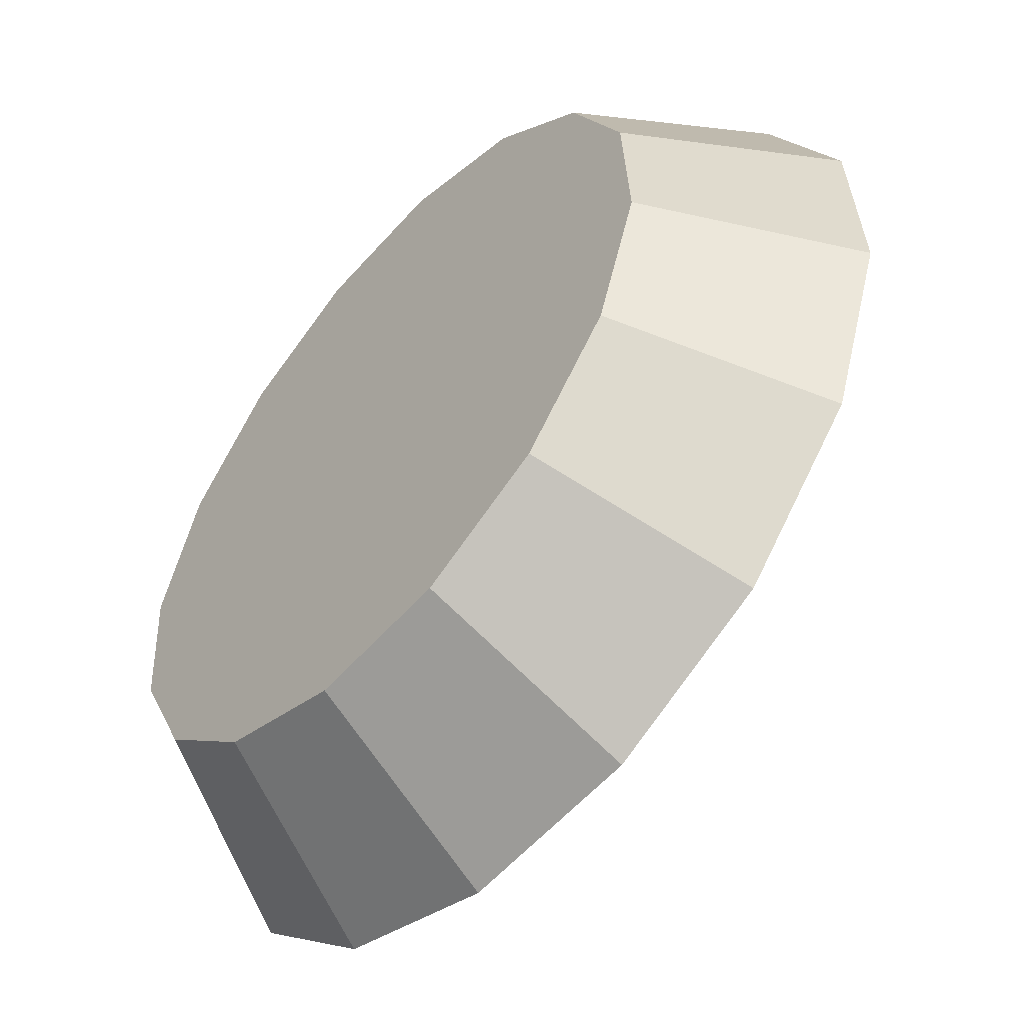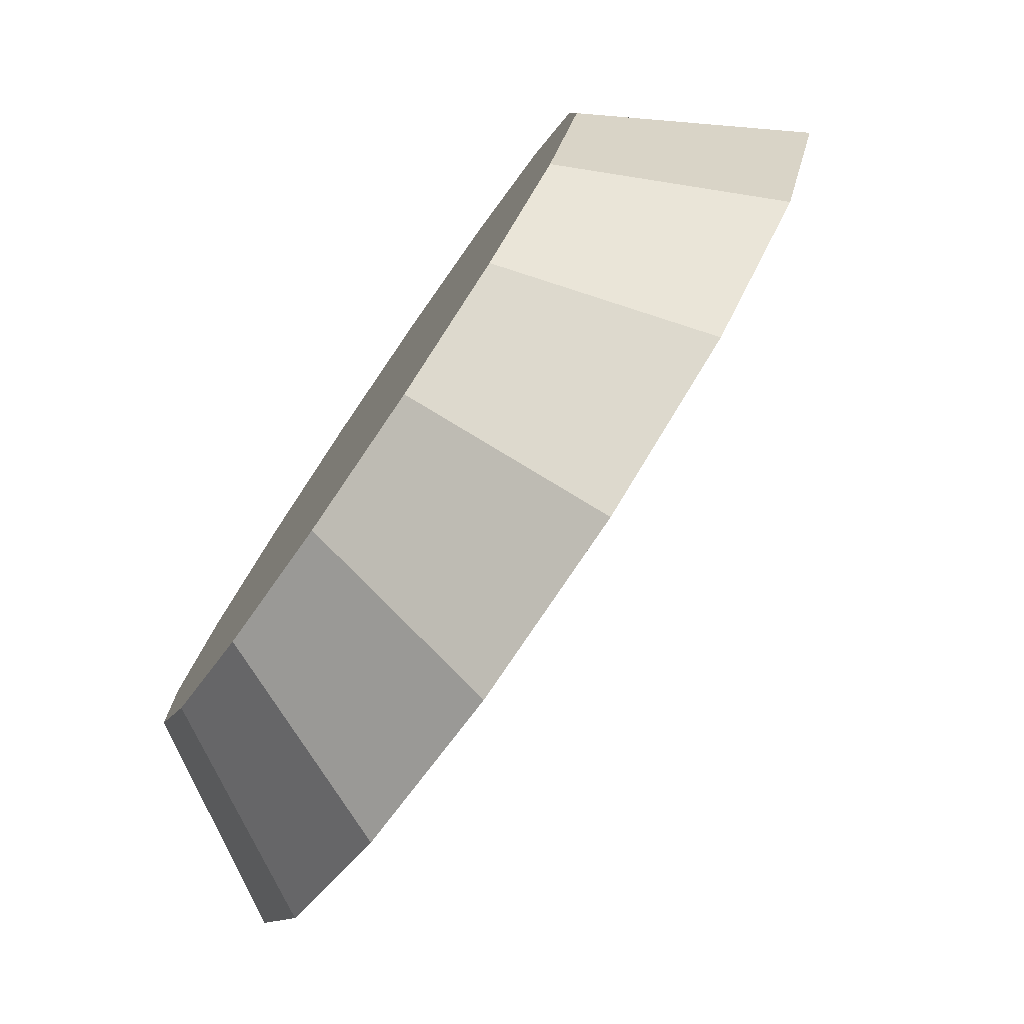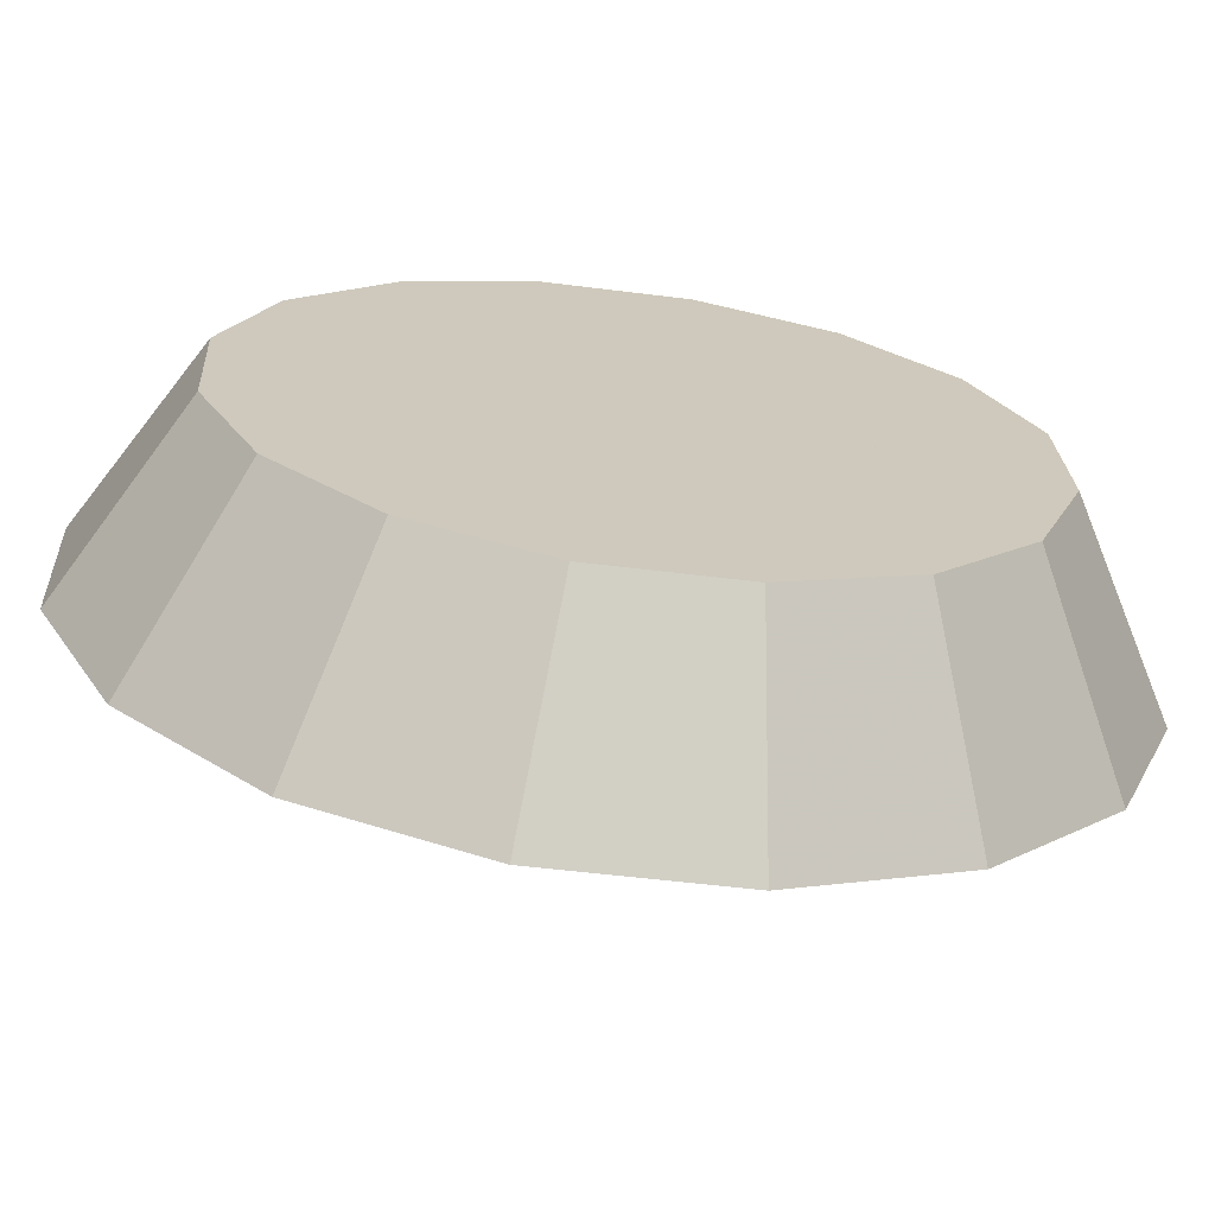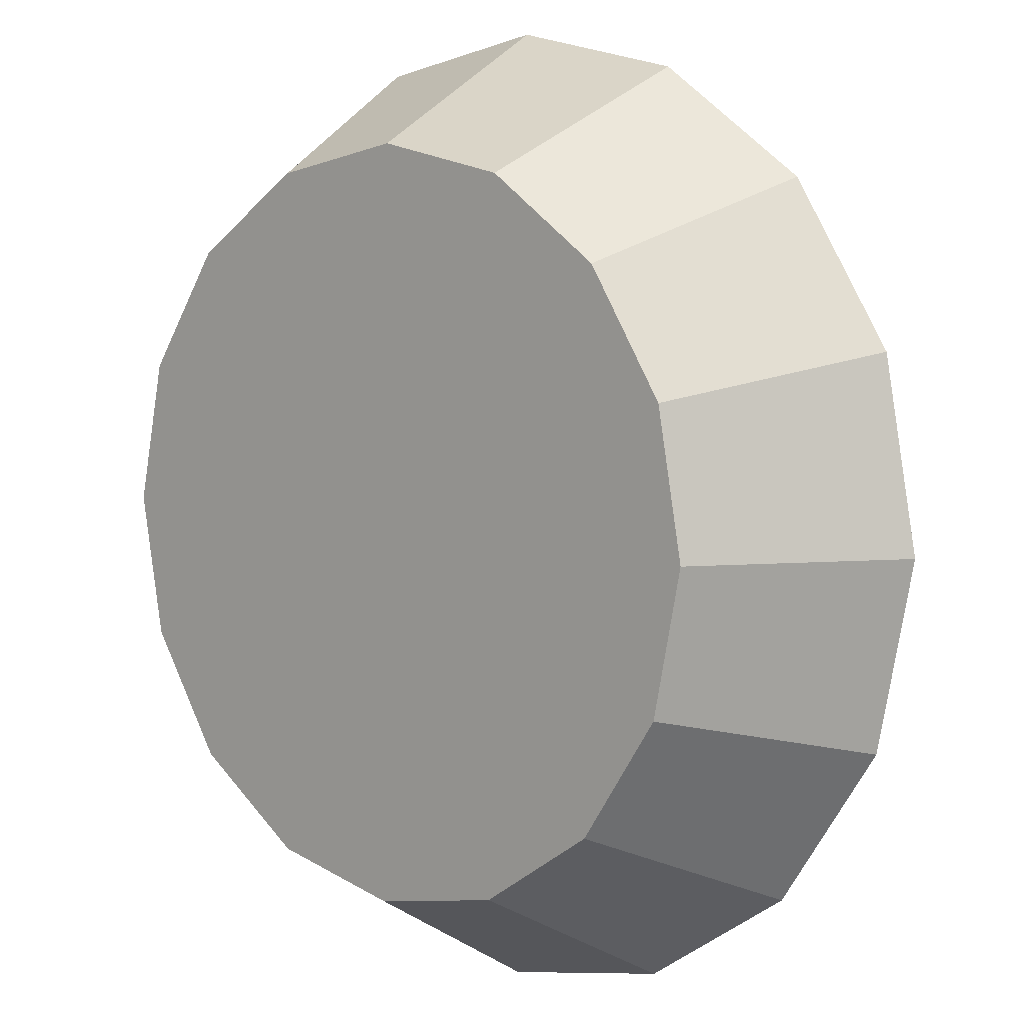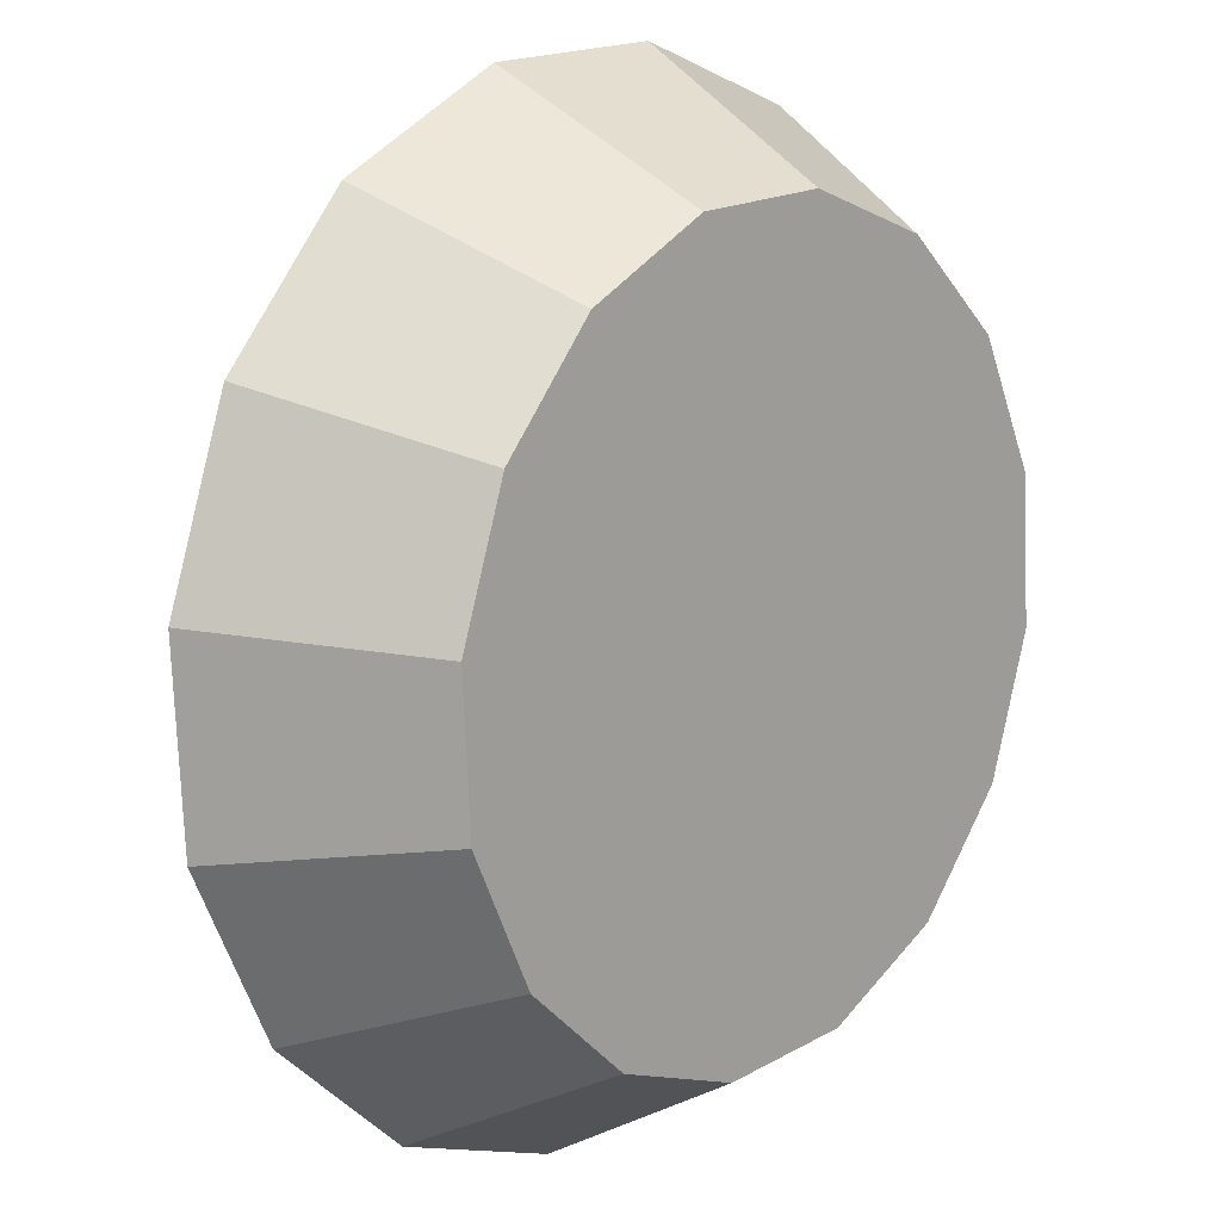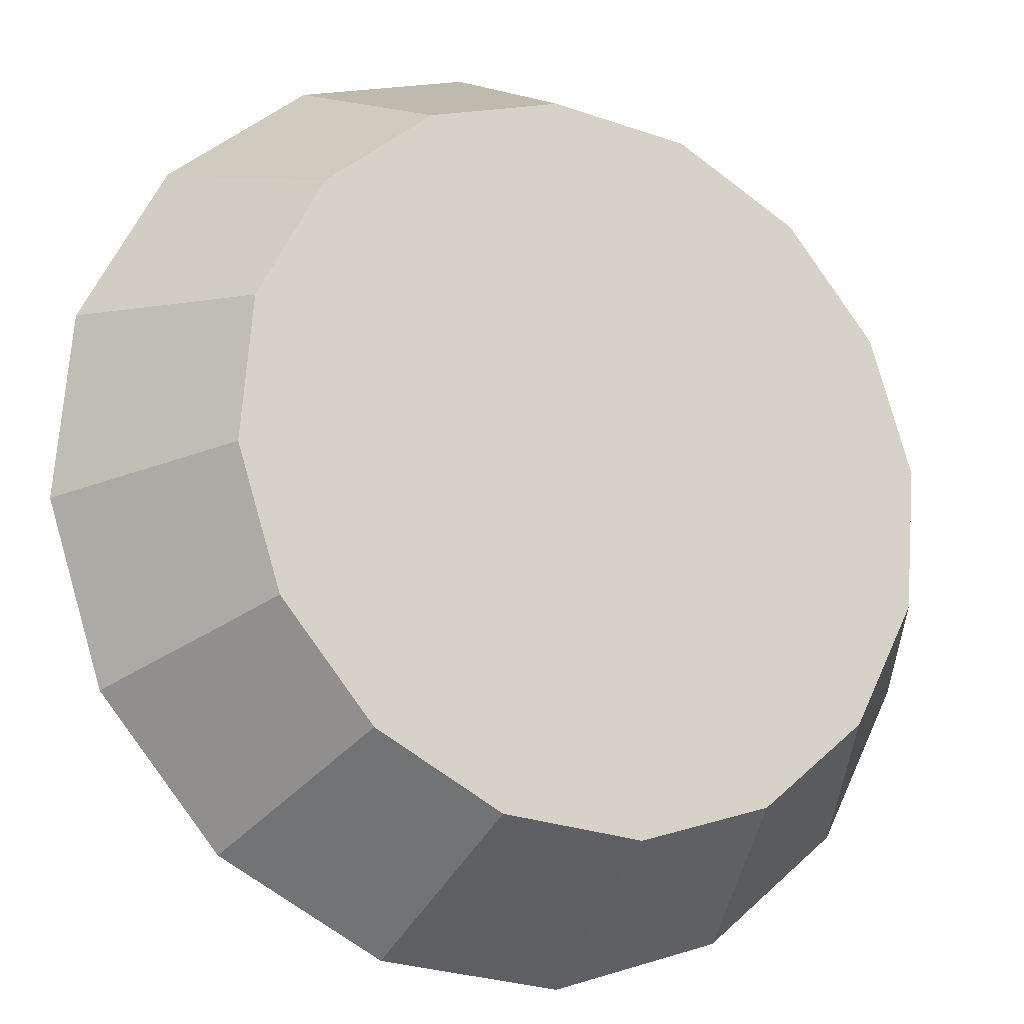
<metadata>
{"format":"obj","ext":"obj","renderer":"f3d","projection":"perspective","resolution":1024,"background":"white","views":[{"elev":67.9,"azim":157.4,"up":"+Y"},{"elev":6.7,"azim":129.9,"up":"+Y"},{"elev":-33.7,"azim":33.5,"up":"+Y"},{"elev":62.4,"azim":-165.6,"up":"+Z"},{"elev":78.9,"azim":64.5,"up":"+Z"},{"elev":20.9,"azim":9.4,"up":"+Y"}]}
</metadata>
<code>
v 0.0677 2.016 2.212
v 0.02721 2.033 2.234
v -0.01088 2.063 2.242
v -0.04077 2.101 2.234
v -0.05791 2.141 2.212
v -0.0597 2.178 2.18
v -0.04585 2.205 2.142
v -0.01849 2.219 2.103
v 0.01823 2.217 2.071
v 0.05872 2.2 2.049
v 0.0968 2.17 2.042
v 0.1267 2.132 2.049
v 0.1438 2.092 2.071
v 0.1456 2.055 2.103
v 0.1318 2.028 2.142
v 0.1044 2.014 2.18
v 0.04296 2.116 2.142
v 0.04296 2.116 2.142
v 0.04296 2.116 2.142
v 0.04296 2.116 2.142
v 0.04296 2.116 2.142
v 0.04296 2.116 2.142
v 0.04296 2.116 2.142
v 0.04296 2.116 2.142
v 0.04296 2.116 2.142
v 0.04296 2.116 2.142
v 0.04296 2.116 2.142
v 0.04296 2.116 2.142
v 0.04296 2.116 2.142
v 0.04296 2.116 2.142
v 0.04296 2.116 2.142
v 0.04296 2.116 2.142
v 0.03809 1.948 2.194
v -0.01467 1.97 2.222
v -0.06431 2.009 2.232
v -0.1033 2.059 2.222
v -0.1256 2.112 2.194
v -0.1279 2.159 2.152
v -0.1099 2.195 2.102
v -0.07423 2.213 2.052
v -0.02638 2.211 2.01
v 0.02638 2.189 1.981
v 0.07602 2.15 1.972
v 0.115 2.1 1.981
v 0.1373 2.047 2.01
v 0.1396 1.999 2.052
v 0.1216 1.964 2.102
v 0.08594 1.946 2.152
v 0.005854 2.079 2.102
v 0.005854 2.079 2.102
v 0.005854 2.079 2.102
v 0.005854 2.079 2.102
v 0.005854 2.079 2.102
v 0.005854 2.079 2.102
v 0.005854 2.079 2.102
v 0.005854 2.079 2.102
v 0.005854 2.079 2.102
v 0.005854 2.079 2.102
v 0.005854 2.079 2.102
v 0.005854 2.079 2.102
v 0.005854 2.079 2.102
v 0.005854 2.079 2.102
v 0.005854 2.079 2.102
v 0.005854 2.079 2.102
f 33 34 49
f 49 34 50
f 34 35 50
f 50 35 51
f 35 36 51
f 51 36 52
f 36 37 52
f 52 37 53
f 37 38 53
f 53 38 54
f 38 39 54
f 54 39 55
f 39 40 55
f 55 40 56
f 40 41 56
f 56 41 57
f 41 42 57
f 57 42 58
f 42 43 58
f 58 43 59
f 43 44 59
f 59 44 60
f 44 45 60
f 60 45 61
f 45 46 61
f 61 46 62
f 46 47 62
f 62 47 63
f 47 48 63
f 63 48 64
f 48 33 64
f 64 33 49
f 2 1 17
f 2 17 18
f 3 2 18
f 3 18 19
f 4 3 19
f 4 19 20
f 5 4 20
f 5 20 21
f 6 5 21
f 6 21 22
f 7 6 22
f 7 22 23
f 8 7 23
f 8 23 24
f 9 8 24
f 9 24 25
f 10 9 25
f 10 25 26
f 11 10 26
f 11 26 27
f 12 11 27
f 12 27 28
f 13 12 28
f 13 28 29
f 14 13 29
f 14 29 30
f 15 14 30
f 15 30 31
f 16 15 31
f 16 31 32
f 1 16 32
f 1 32 17
f 49 50 17
f 17 50 18
f 50 51 18
f 18 51 19
f 51 52 19
f 19 52 20
f 52 53 20
f 20 53 21
f 53 54 21
f 21 54 22
f 54 55 22
f 22 55 23
f 55 56 23
f 23 56 24
f 56 57 24
f 24 57 25
f 57 58 25
f 25 58 26
f 58 59 26
f 26 59 27
f 59 60 27
f 27 60 28
f 60 61 28
f 28 61 29
f 61 62 29
f 29 62 30
f 62 63 30
f 30 63 31
f 63 64 31
f 31 64 32
f 64 49 32
f 32 49 17
f 1 2 33
f 33 2 34
f 2 3 34
f 34 3 35
f 3 4 35
f 35 4 36
f 4 5 36
f 36 5 37
f 5 6 37
f 37 6 38
f 6 7 38
f 38 7 39
f 7 8 39
f 39 8 40
f 8 9 40
f 40 9 41
f 9 10 41
f 41 10 42
f 10 11 42
f 42 11 43
f 11 12 43
f 43 12 44
f 12 13 44
f 44 13 45
f 13 14 45
f 45 14 46
f 14 15 46
f 46 15 47
f 15 16 47
f 47 16 48
f 16 1 48
f 48 1 33

</code>
